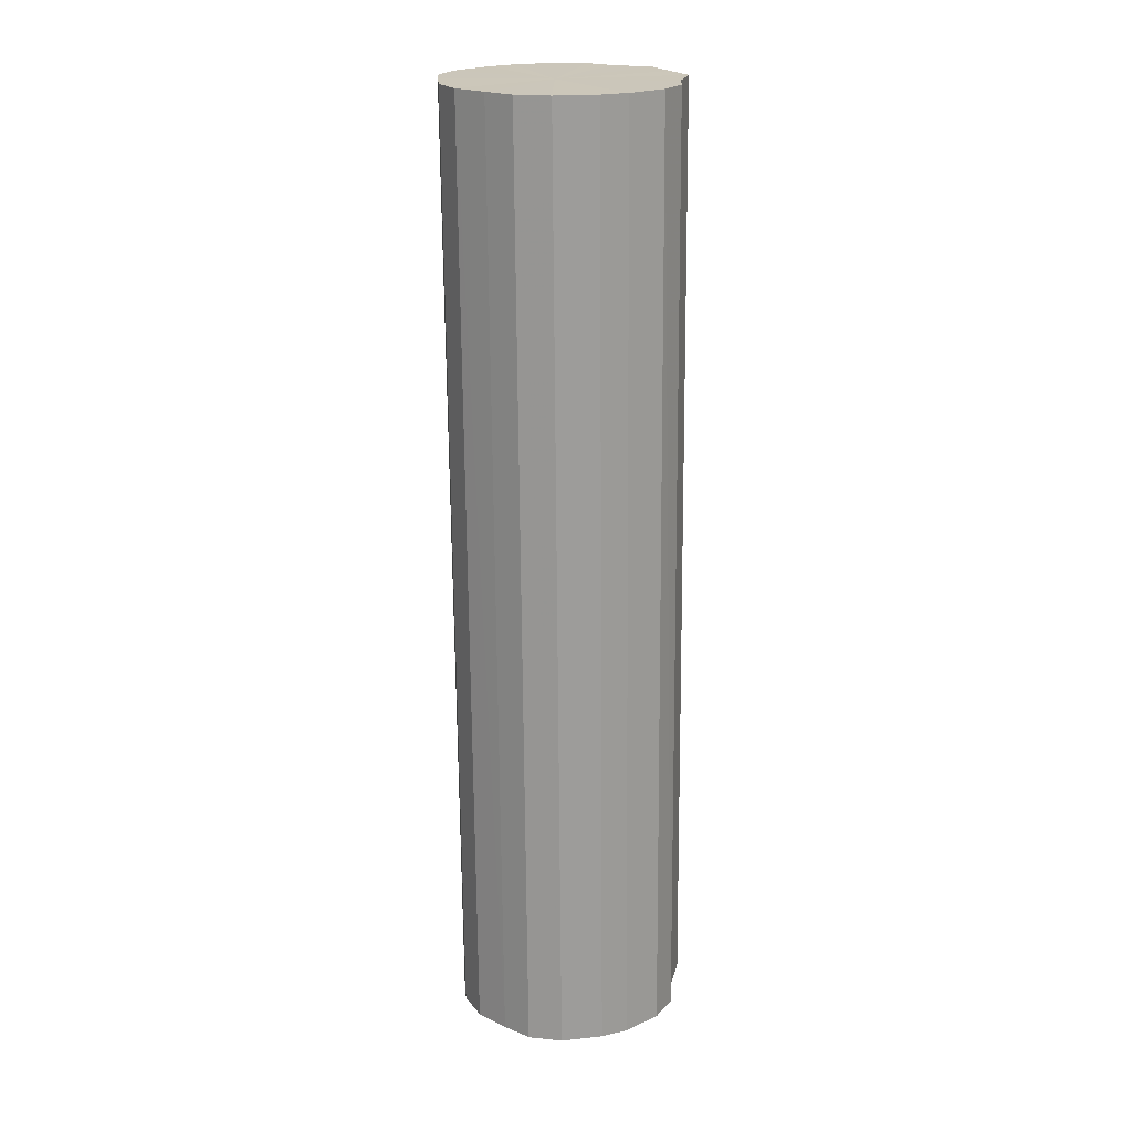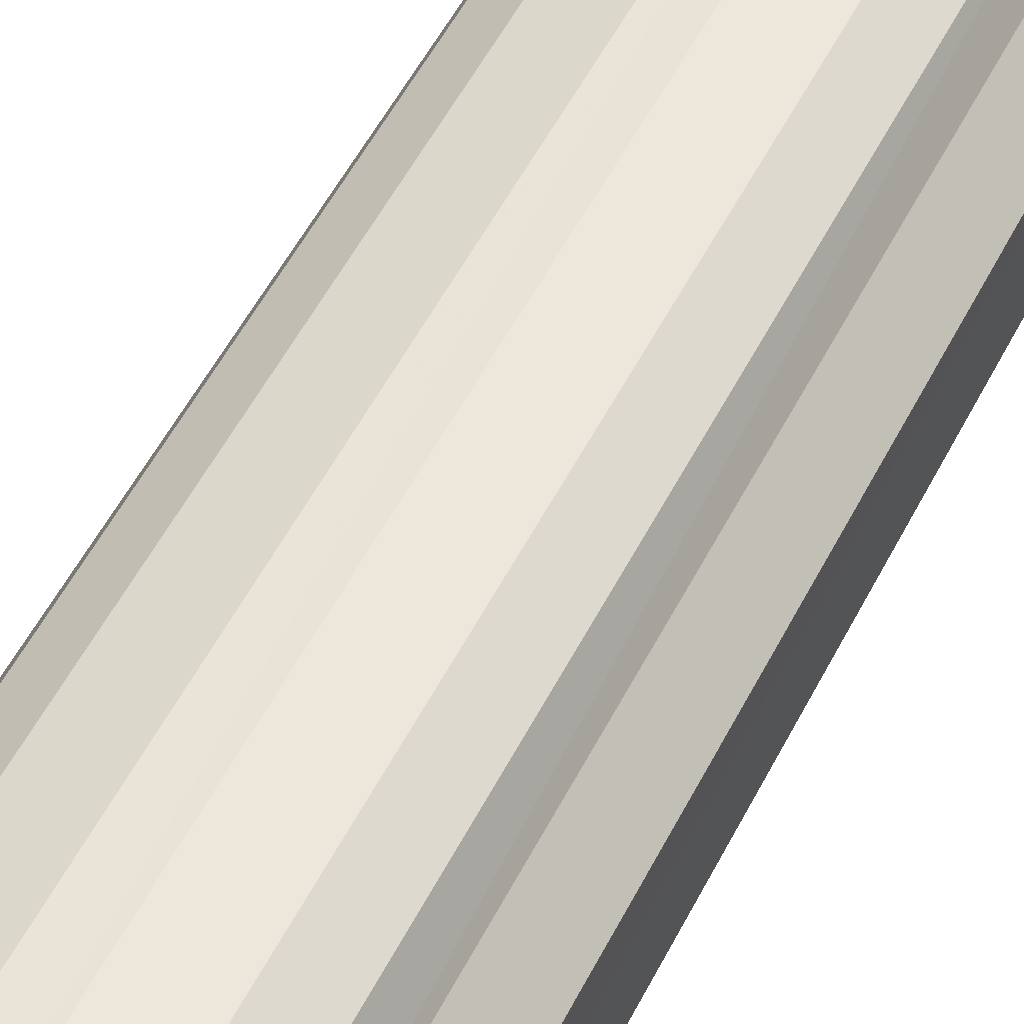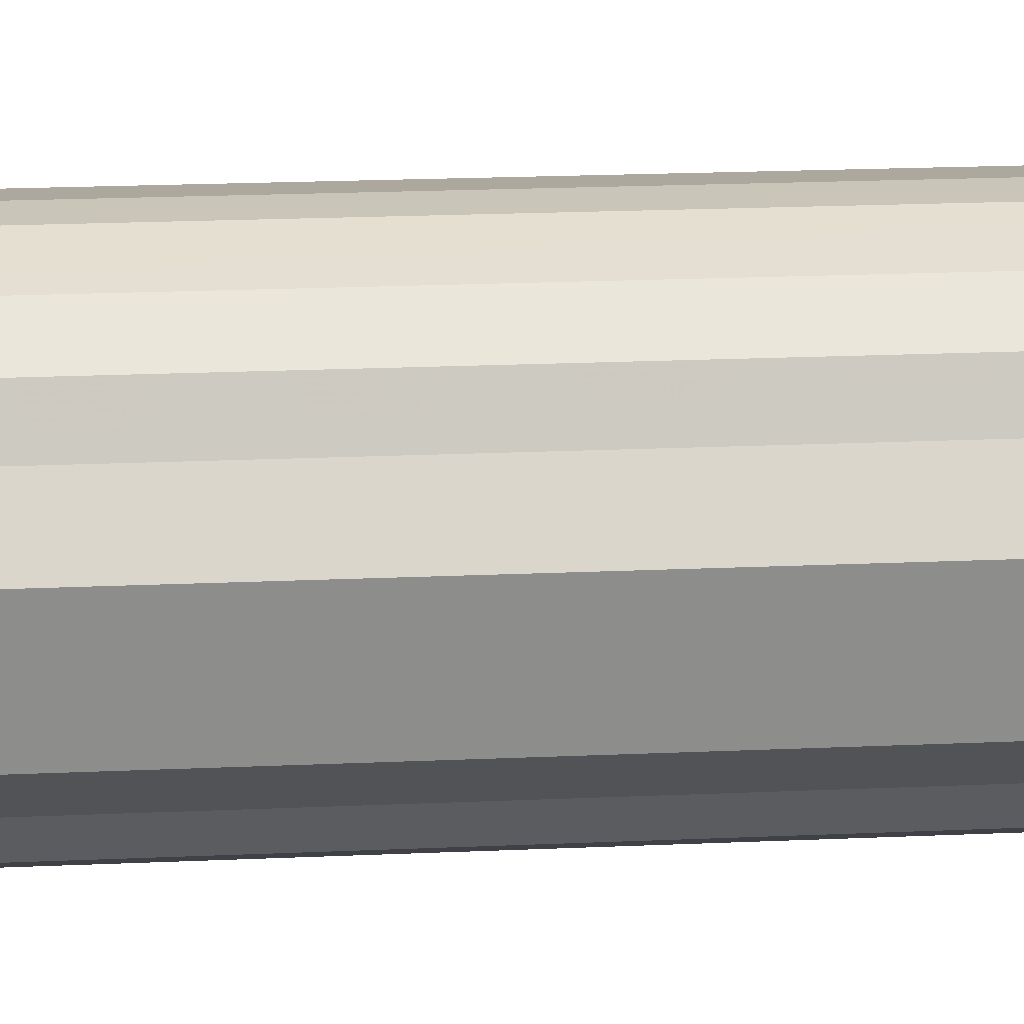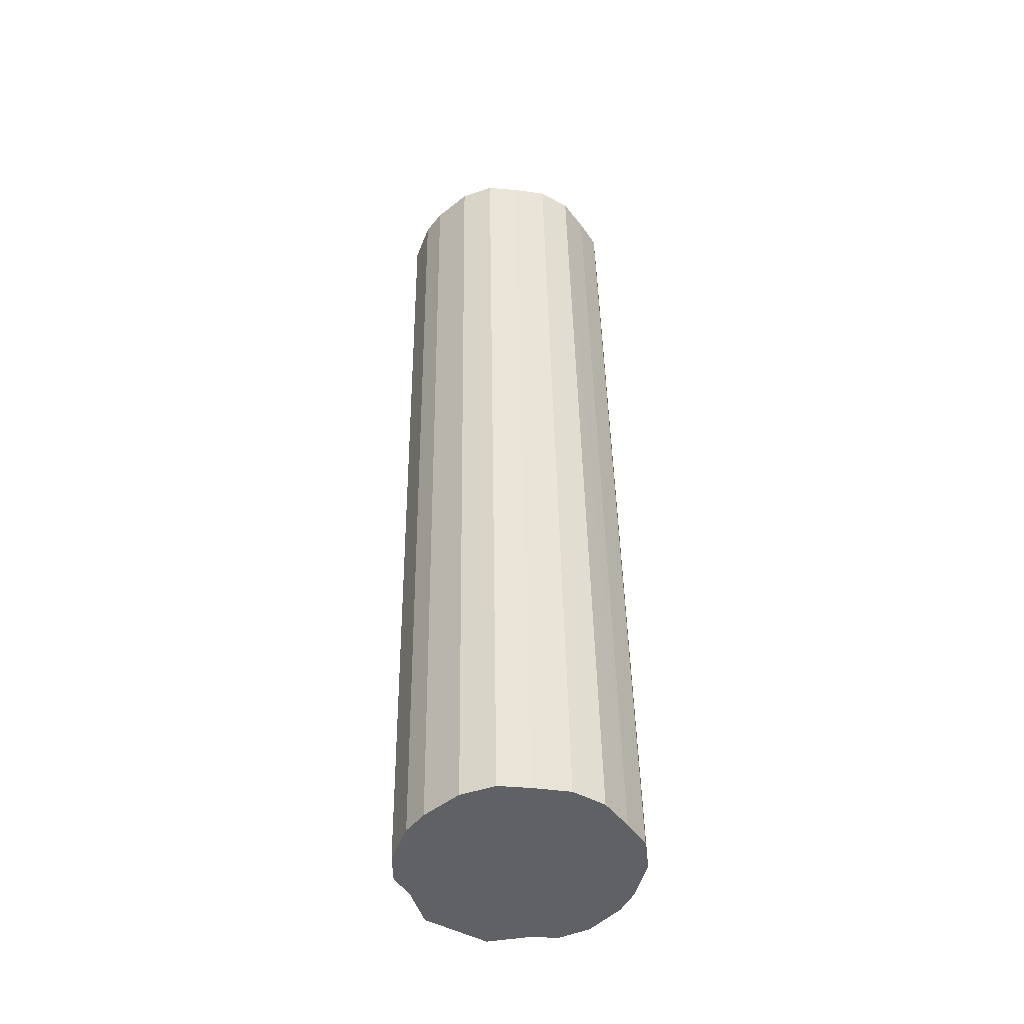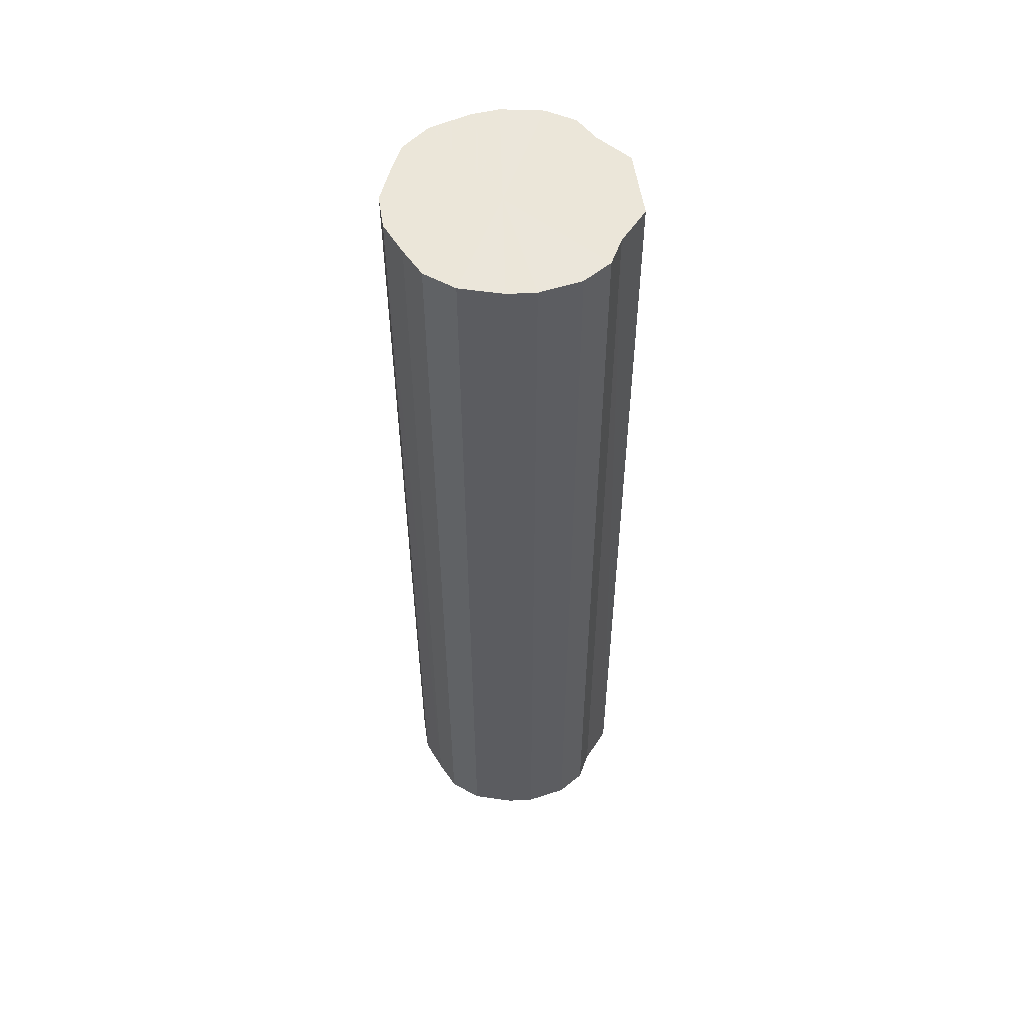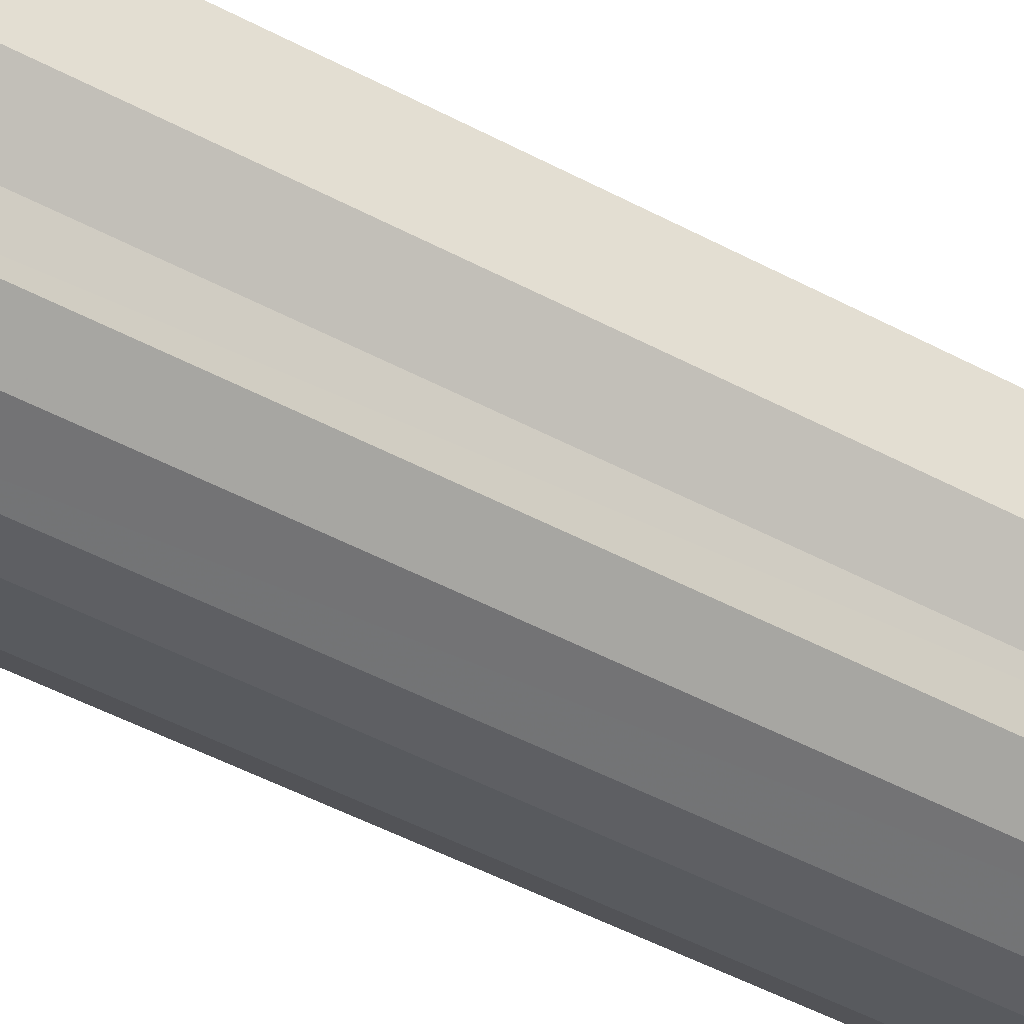
<metadata>
{"format":"obj","ext":"obj","renderer":"f3d","projection":"perspective","resolution":1024,"background":"white","views":[{"elev":21.2,"azim":-27.7,"up":"+Y"},{"elev":50.2,"azim":25.2,"up":"+Z"},{"elev":25.9,"azim":84.2,"up":"+Z"},{"elev":-47.9,"azim":-121.3,"up":"+Y"},{"elev":55.2,"azim":-8.4,"up":"+Y"},{"elev":-46.0,"azim":58.9,"up":"+Z"}]}
</metadata>
<code>
o 29945
v 2201 1895 6.245
v 2201 1895 6.27
v 2201 1895 6.257
v 2201 1895 6.293
v 2201 1895 6.282
v 2201 1895 6.22
v 2201 1895 6.233
v 2201 1895 6.311
v 2201 1895 6.305
v 2201 1895 6.198
v 2201 1895 6.21
v 2201 1895 6.324
v 2201 1895 6.323
v 2201 1895 6.179
v 2201 1895 6.192
v 2201 1895 6.329
v 2201 1895 6.336
v 2201 1895 6.167
v 2201 1895 6.179
v 2201 1895 6.327
v 2201 1895 6.341
v 2201 1895 6.161
v 2201 1895 6.174
v 2201 1895 6.318
v 2201 1895 6.339
v 2201 1895 6.163
v 2201 1895 6.175
v 2201 1895 6.302
v 2201 1895 6.33
v 2201 1895 6.172
v 2201 1895 6.185
v 2201 1895 6.282
v 2201 1895 6.315
v 2201 1895 6.188
v 2201 1895 6.2
v 2201 1895 6.258
v 2201 1895 6.294
v 2201 1895 6.209
v 2201 1895 6.221
v 2201 1895 6.233
v 2201 1895 6.27
v 2201 1895 6.245
v 2201 1895 6.257
v 2201 1895 6.27
v 2201 1895 6.282
v 2201 1895 6.293
v 2201 1895 6.305
v 2201 1895 6.233
v 2201 1895 6.245
v 2201 1895 6.21
v 2201 1895 6.22
v 2201 1895 6.311
v 2201 1895 6.323
v 2201 1895 6.192
v 2201 1895 6.198
v 2201 1895 6.179
v 2201 1895 6.179
v 2201 1895 6.324
v 2201 1895 6.336
v 2201 1895 6.174
v 2201 1895 6.167
v 2201 1895 6.175
v 2201 1895 6.161
v 2201 1895 6.329
v 2201 1895 6.341
v 2201 1895 6.185
v 2201 1895 6.163
v 2201 1895 6.2
v 2201 1895 6.172
v 2201 1895 6.327
v 2201 1895 6.339
v 2201 1895 6.221
v 2201 1895 6.188
v 2201 1895 6.245
v 2201 1895 6.209
v 2201 1895 6.318
v 2201 1895 6.33
v 2201 1895 6.27
v 2201 1895 6.233
v 2201 1895 6.294
v 2201 1895 6.258
v 2201 1895 6.302
v 2201 1895 6.315
v 2201 1895 6.282
v 2201 1895 6.245
v 2201 1895 6.27
v 2201 1895 6.245
v 2201 1895 6.293
v 2201 1895 6.22
v 2201 1895 6.311
v 2201 1895 6.198
v 2201 1895 6.324
v 2201 1895 6.179
v 2201 1895 6.329
v 2201 1895 6.167
v 2201 1895 6.327
v 2201 1895 6.161
v 2201 1895 6.318
v 2201 1895 6.163
v 2201 1895 6.302
v 2201 1895 6.172
v 2201 1895 6.282
v 2201 1895 6.188
v 2201 1895 6.258
v 2201 1895 6.209
v 2201 1895 6.233
v 2201 1895 6.257
v 2201 1895 6.257
v 2201 1895 6.282
v 2201 1895 6.233
v 2201 1895 6.305
v 2201 1895 6.21
v 2201 1895 6.323
v 2201 1895 6.192
v 2201 1895 6.336
v 2201 1895 6.179
v 2201 1895 6.341
v 2201 1895 6.174
v 2201 1895 6.339
v 2201 1895 6.175
v 2201 1895 6.33
v 2201 1895 6.185
v 2201 1895 6.315
v 2201 1895 6.2
v 2201 1895 6.294
v 2201 1895 6.221
v 2201 1895 6.27
v 2201 1895 6.245
f 1 2 3
f 2 4 5
f 6 1 7
f 4 8 9
f 10 6 11
f 8 12 13
f 14 10 15
f 12 16 17
f 18 14 19
f 16 20 21
f 22 18 23
f 20 24 25
f 26 22 27
f 24 28 29
f 30 26 31
f 28 32 33
f 34 30 35
f 32 36 37
f 38 34 39
f 36 40 41
f 40 38 42
f 43 44 45
f 45 46 47
f 48 49 43
f 50 51 48
f 47 52 53
f 54 55 50
f 56 57 54
f 53 58 59
f 60 61 56
f 62 63 60
f 59 64 65
f 66 67 62
f 68 69 66
f 65 70 71
f 72 73 68
f 74 75 72
f 71 76 77
f 78 79 74
f 80 81 78
f 77 82 83
f 83 84 80
f 85 86 87
f 85 88 86
f 85 87 89
f 85 90 88
f 85 89 91
f 85 92 90
f 85 91 93
f 85 94 92
f 85 93 95
f 85 96 94
f 85 95 97
f 85 98 96
f 85 97 99
f 85 100 98
f 85 99 101
f 85 102 100
f 85 101 103
f 85 104 102
f 85 103 105
f 85 106 104
f 85 105 106
f 107 108 109
f 107 110 108
f 107 109 111
f 107 112 110
f 107 111 113
f 107 114 112
f 107 113 115
f 107 116 114
f 107 115 117
f 107 118 116
f 107 117 119
f 107 120 118
f 107 119 121
f 107 122 120
f 107 121 123
f 107 124 122
f 107 123 125
f 107 126 124
f 107 125 127
f 107 128 126
f 107 127 128

</code>
